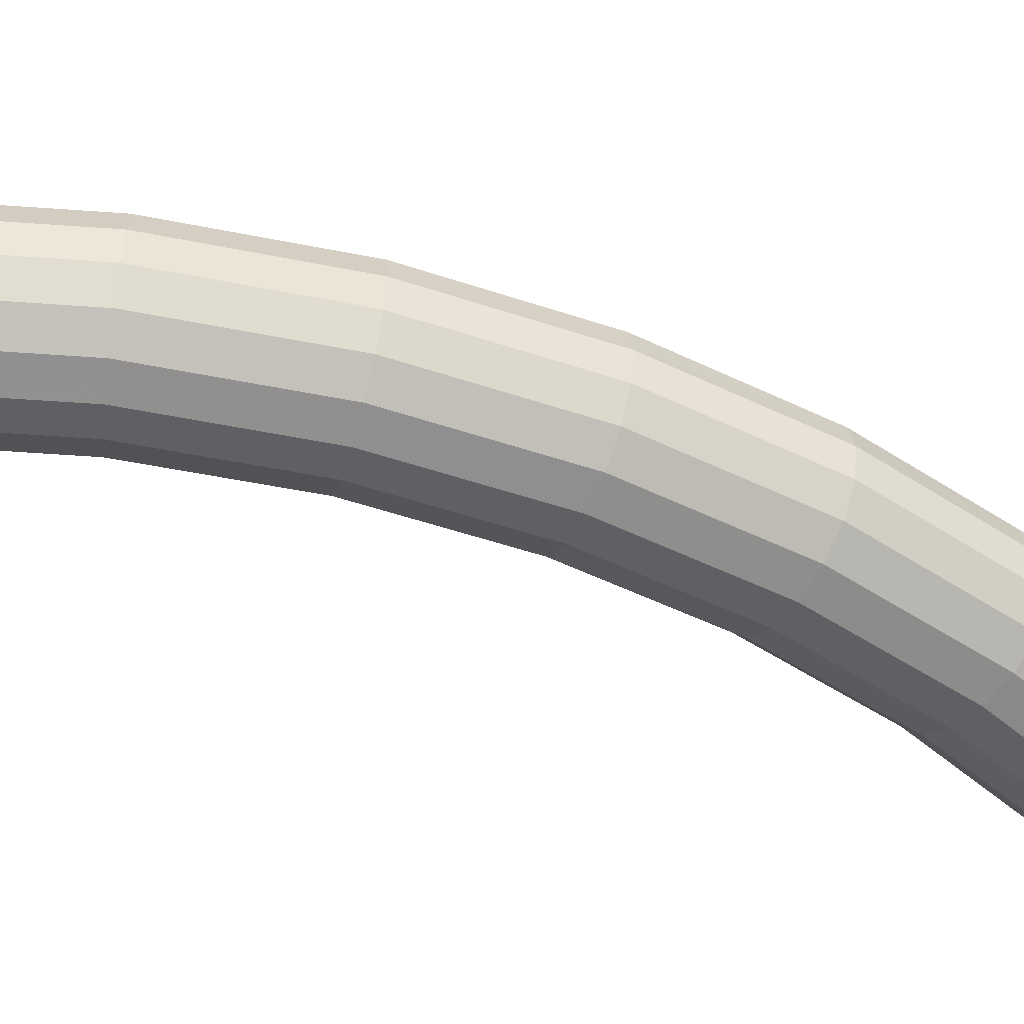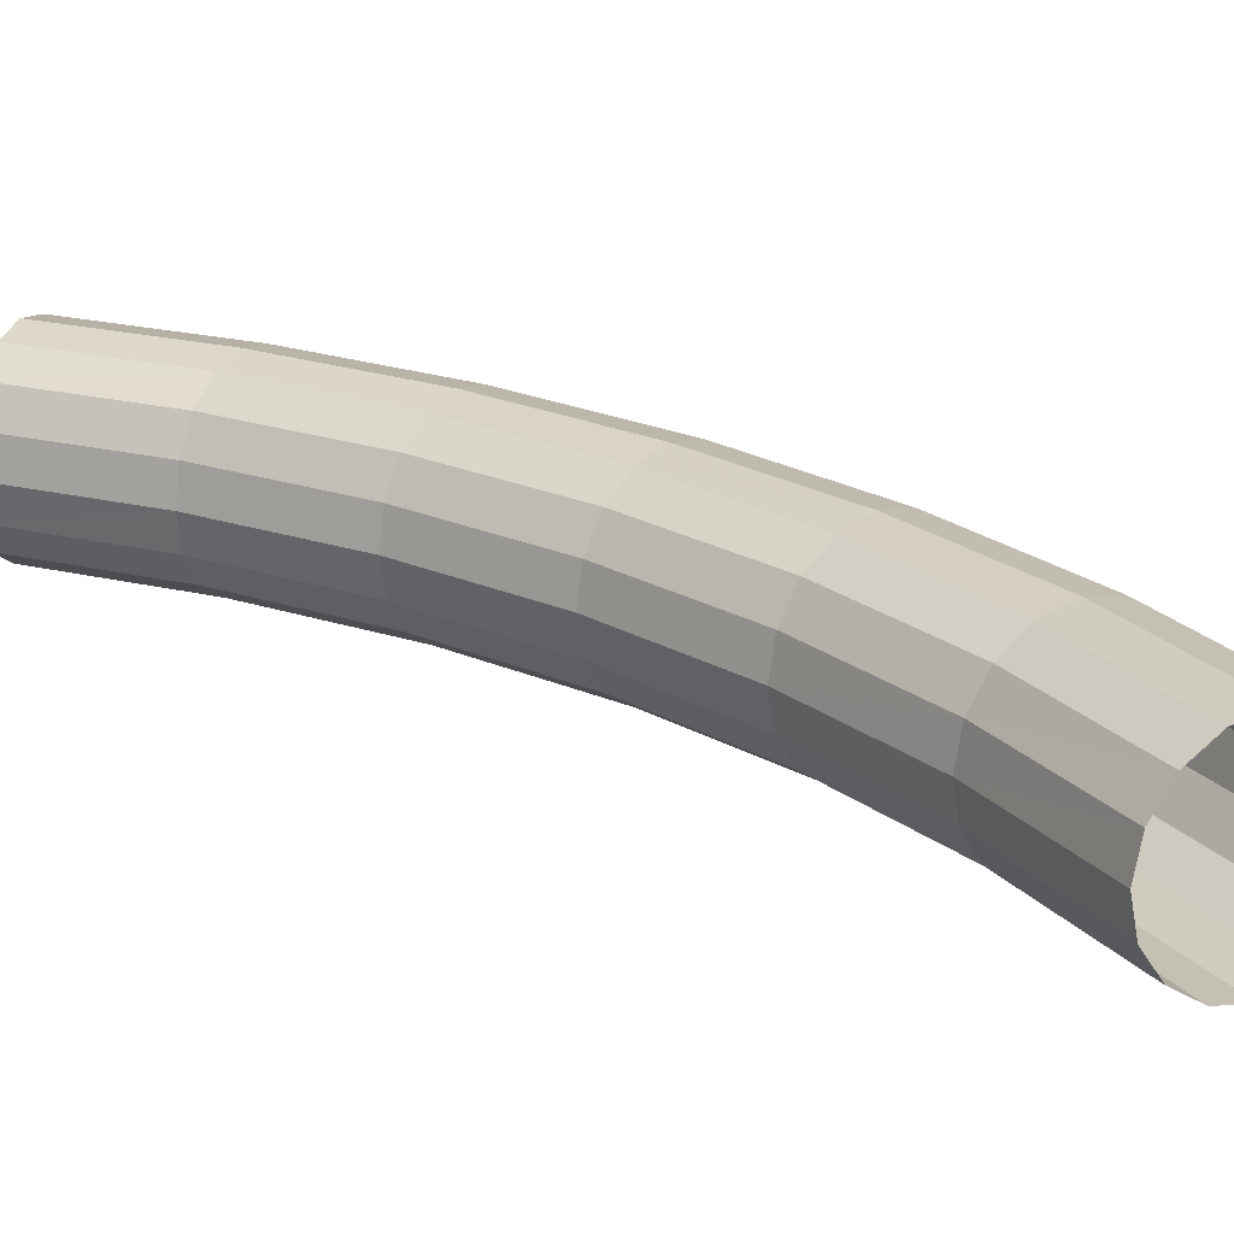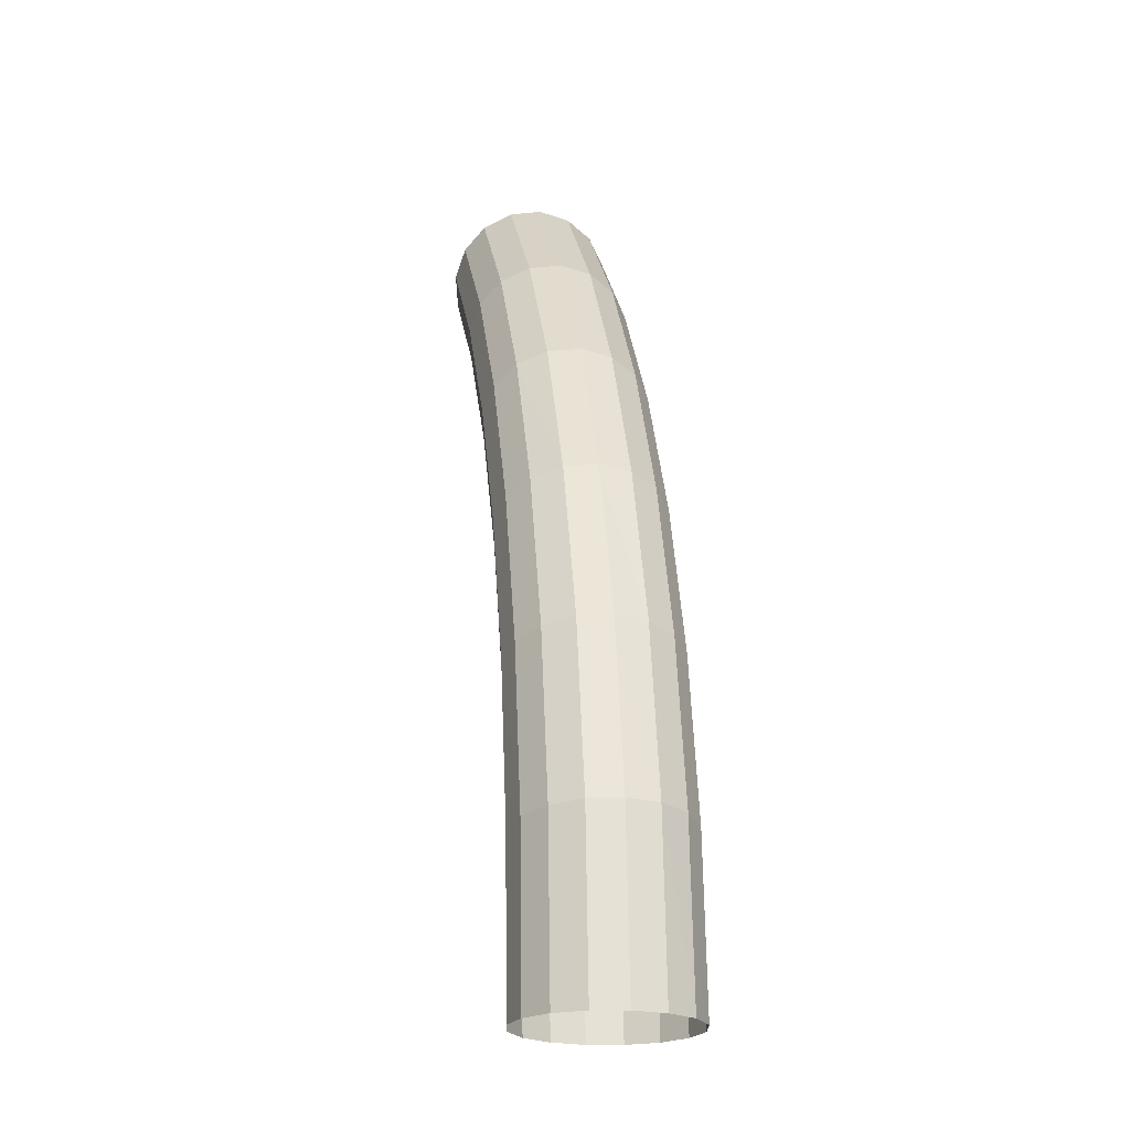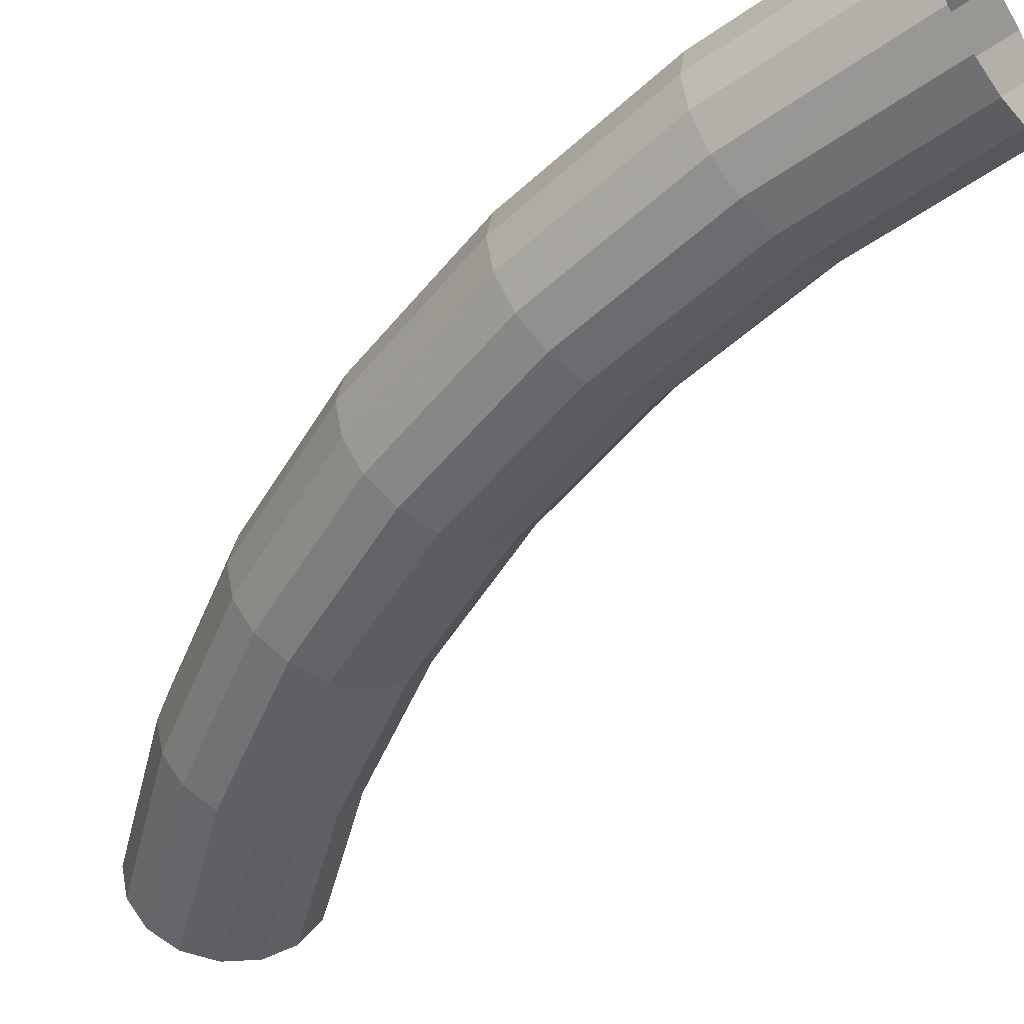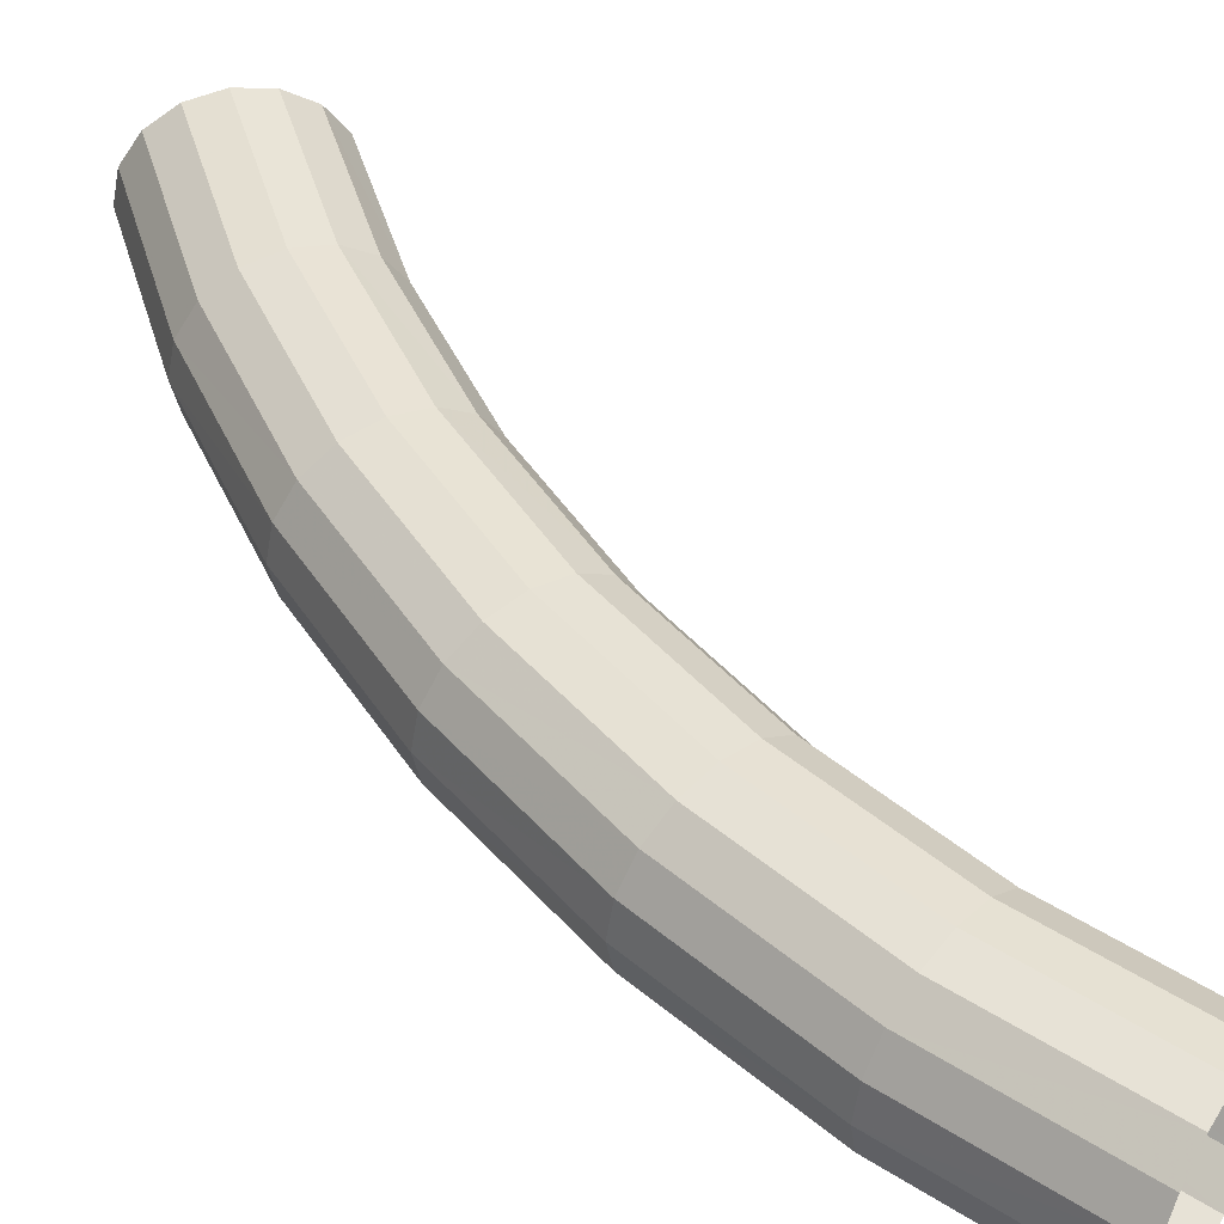
<metadata>
{"format":"obj","ext":"obj","renderer":"f3d","projection":"perspective","resolution":1024,"background":"white","views":[{"elev":-54.4,"azim":44.4,"up":"+Y"},{"elev":22.1,"azim":-71.1,"up":"+Y"},{"elev":-21.7,"azim":78.4,"up":"+Z"},{"elev":-47.0,"azim":125.1,"up":"+Y"},{"elev":46.9,"azim":122.0,"up":"+Y"}]}
</metadata>
<code>
v 0.05308 0.001275 0
v 0.05262 0.001275 0.00693
v 0.05288 0 0.00696
v 0.05334 0 0
v 0.05236 0.00236 0
v 0.05191 0.00236 0.006835
v 0.05262 0.001275 0.00693
v 0.05308 0.001275 0
v 0.05128 0.00308 0
v 0.05084 0.00308 0.006695
v 0.05191 0.00236 0.006835
v 0.05236 0.00236 0
v 0.05 0.003335 0
v 0.04957 0.003335 0.006525
v 0.05084 0.00308 0.006695
v 0.05128 0.00308 0
v 0.04872 0.00308 0
v 0.04831 0.00308 0.00636
v 0.04957 0.003335 0.006525
v 0.05 0.003335 0
v 0.04764 0.00236 0
v 0.04723 0.00236 0.00622
v 0.04831 0.00308 0.00636
v 0.04872 0.00308 0
v 0.04692 0.001275 0
v 0.04652 0.001275 0.006125
v 0.04723 0.00236 0.00622
v 0.04764 0.00236 0
v 0.04666 0 0
v 0.04627 0 0.00609
v 0.04652 0.001275 0.006125
v 0.04692 0.001275 0
v 0.04692 -0.001275 0
v 0.04652 -0.001275 0.006125
v 0.04627 0 0.00609
v 0.04666 0 0
v 0.04764 -0.00236 0
v 0.04723 -0.00236 0.00622
v 0.04652 -0.001275 0.006125
v 0.04692 -0.001275 0
v 0.04872 -0.00308 0
v 0.04831 -0.00308 0.00636
v 0.04723 -0.00236 0.00622
v 0.04764 -0.00236 0
v 0.05 -0.003335 0
v 0.04957 -0.003335 0.006525
v 0.04831 -0.00308 0.00636
v 0.04872 -0.00308 0
v 0.05128 -0.00308 0
v 0.05084 -0.00308 0.006695
v 0.04957 -0.003335 0.006525
v 0.05 -0.003335 0
v 0.05236 -0.00236 0
v 0.05191 -0.00236 0.006835
v 0.05084 -0.00308 0.006695
v 0.05128 -0.00308 0
v 0.05308 -0.001275 0
v 0.05262 -0.001275 0.00693
v 0.05191 -0.00236 0.006835
v 0.05236 -0.00236 0
v 0.05334 0 0
v 0.05288 0 0.00696
v 0.05262 -0.001275 0.00693
v 0.05308 -0.001275 0
v 0.05262 0.001275 0.00693
v 0.05127 0.001275 0.01374
v 0.05152 0 0.0138
v 0.05288 0 0.00696
v 0.05191 0.00236 0.006835
v 0.05058 0.00236 0.01355
v 0.05127 0.001275 0.01374
v 0.05262 0.001275 0.00693
v 0.05084 0.00308 0.006695
v 0.04953 0.00308 0.01327
v 0.05058 0.00236 0.01355
v 0.05191 0.00236 0.006835
v 0.04957 0.003335 0.006525
v 0.04829 0.003335 0.01294
v 0.04953 0.00308 0.01327
v 0.05084 0.00308 0.006695
v 0.04831 0.00308 0.00636
v 0.04707 0.00308 0.01261
v 0.04829 0.003335 0.01294
v 0.04957 0.003335 0.006525
v 0.04723 0.00236 0.00622
v 0.04602 0.00236 0.01233
v 0.04707 0.00308 0.01261
v 0.04831 0.00308 0.00636
v 0.04652 0.001275 0.006125
v 0.04532 0.001275 0.01214
v 0.04602 0.00236 0.01233
v 0.04723 0.00236 0.00622
v 0.04627 0 0.00609
v 0.04507 0 0.01208
v 0.04532 0.001275 0.01214
v 0.04652 0.001275 0.006125
v 0.04652 -0.001275 0.006125
v 0.04532 -0.001275 0.01214
v 0.04507 0 0.01208
v 0.04627 0 0.00609
v 0.04723 -0.00236 0.00622
v 0.04602 -0.00236 0.01233
v 0.04532 -0.001275 0.01214
v 0.04652 -0.001275 0.006125
v 0.04831 -0.00308 0.00636
v 0.04707 -0.00308 0.01261
v 0.04602 -0.00236 0.01233
v 0.04723 -0.00236 0.00622
v 0.04957 -0.003335 0.006525
v 0.04829 -0.003335 0.01294
v 0.04707 -0.00308 0.01261
v 0.04831 -0.00308 0.00636
v 0.05084 -0.00308 0.006695
v 0.04953 -0.00308 0.01327
v 0.04829 -0.003335 0.01294
v 0.04957 -0.003335 0.006525
v 0.05191 -0.00236 0.006835
v 0.05058 -0.00236 0.01355
v 0.04953 -0.00308 0.01327
v 0.05084 -0.00308 0.006695
v 0.05262 -0.001275 0.00693
v 0.05127 -0.001275 0.01374
v 0.05058 -0.00236 0.01355
v 0.05191 -0.00236 0.006835
v 0.05288 0 0.00696
v 0.05152 0 0.0138
v 0.05127 -0.001275 0.01374
v 0.05262 -0.001275 0.00693
v 0.05127 0.001275 0.01374
v 0.04904 0.001275 0.02031
v 0.04927 0 0.02041
v 0.05152 0 0.0138
v 0.05058 0.00236 0.01355
v 0.04838 0.00236 0.02004
v 0.04904 0.001275 0.02031
v 0.05127 0.001275 0.01374
v 0.04953 0.00308 0.01327
v 0.04738 0.00308 0.01963
v 0.04838 0.00236 0.02004
v 0.05058 0.00236 0.01355
v 0.04829 0.003335 0.01294
v 0.04619 0.003335 0.01913
v 0.04738 0.00308 0.01963
v 0.04953 0.00308 0.01327
v 0.04707 0.00308 0.01261
v 0.04501 0.00308 0.01864
v 0.04619 0.003335 0.01913
v 0.04829 0.003335 0.01294
v 0.04602 0.00236 0.01233
v 0.04401 0.00236 0.01823
v 0.04501 0.00308 0.01864
v 0.04707 0.00308 0.01261
v 0.04532 0.001275 0.01214
v 0.04335 0.001275 0.01795
v 0.04401 0.00236 0.01823
v 0.04602 0.00236 0.01233
v 0.04507 0 0.01208
v 0.04312 0 0.01786
v 0.04335 0.001275 0.01795
v 0.04532 0.001275 0.01214
v 0.04532 -0.001275 0.01214
v 0.04335 -0.001275 0.01795
v 0.04312 0 0.01786
v 0.04507 0 0.01208
v 0.04602 -0.00236 0.01233
v 0.04401 -0.00236 0.01823
v 0.04335 -0.001275 0.01795
v 0.04532 -0.001275 0.01214
v 0.04707 -0.00308 0.01261
v 0.04501 -0.00308 0.01864
v 0.04401 -0.00236 0.01823
v 0.04602 -0.00236 0.01233
v 0.04829 -0.003335 0.01294
v 0.04619 -0.003335 0.01913
v 0.04501 -0.00308 0.01864
v 0.04707 -0.00308 0.01261
v 0.04953 -0.00308 0.01327
v 0.04738 -0.00308 0.01963
v 0.04619 -0.003335 0.01913
v 0.04829 -0.003335 0.01294
v 0.05058 -0.00236 0.01355
v 0.04838 -0.00236 0.02004
v 0.04738 -0.00308 0.01963
v 0.04953 -0.00308 0.01327
v 0.05127 -0.001275 0.01374
v 0.04904 -0.001275 0.02031
v 0.04838 -0.00236 0.02004
v 0.05058 -0.00236 0.01355
v 0.05152 0 0.0138
v 0.04927 0 0.02041
v 0.04904 -0.001275 0.02031
v 0.05127 -0.001275 0.01374
v 0.04904 0.001275 0.02031
v 0.04597 0.001275 0.02654
v 0.04619 0 0.02667
v 0.04927 0 0.02041
v 0.04838 0.00236 0.02004
v 0.04535 0.00236 0.02618
v 0.04597 0.001275 0.02654
v 0.04904 0.001275 0.02031
v 0.04738 0.00308 0.01963
v 0.04441 0.00308 0.02564
v 0.04535 0.00236 0.02618
v 0.04838 0.00236 0.02004
v 0.04619 0.003335 0.01913
v 0.0433 0.003335 0.025
v 0.04441 0.00308 0.02564
v 0.04738 0.00308 0.01963
v 0.04501 0.00308 0.01864
v 0.0422 0.00308 0.02436
v 0.0433 0.003335 0.025
v 0.04619 0.003335 0.01913
v 0.04401 0.00236 0.01823
v 0.04126 0.00236 0.02382
v 0.0422 0.00308 0.02436
v 0.04501 0.00308 0.01864
v 0.04335 0.001275 0.01795
v 0.04063 0.001275 0.02346
v 0.04126 0.00236 0.02382
v 0.04401 0.00236 0.01823
v 0.04312 0 0.01786
v 0.04041 0 0.02333
v 0.04063 0.001275 0.02346
v 0.04335 0.001275 0.01795
v 0.04335 -0.001275 0.01795
v 0.04063 -0.001275 0.02346
v 0.04041 0 0.02333
v 0.04312 0 0.01786
v 0.04401 -0.00236 0.01823
v 0.04126 -0.00236 0.02382
v 0.04063 -0.001275 0.02346
v 0.04335 -0.001275 0.01795
v 0.04501 -0.00308 0.01864
v 0.0422 -0.00308 0.02436
v 0.04126 -0.00236 0.02382
v 0.04401 -0.00236 0.01823
v 0.04619 -0.003335 0.01913
v 0.0433 -0.003335 0.025
v 0.0422 -0.00308 0.02436
v 0.04501 -0.00308 0.01864
v 0.04738 -0.00308 0.01963
v 0.04441 -0.00308 0.02564
v 0.0433 -0.003335 0.025
v 0.04619 -0.003335 0.01913
v 0.04838 -0.00236 0.02004
v 0.04535 -0.00236 0.02618
v 0.04441 -0.00308 0.02564
v 0.04738 -0.00308 0.01963
v 0.04904 -0.001275 0.02031
v 0.04597 -0.001275 0.02654
v 0.04535 -0.00236 0.02618
v 0.04838 -0.00236 0.02004
v 0.04927 0 0.02041
v 0.04619 0 0.02667
v 0.04597 -0.001275 0.02654
v 0.04904 -0.001275 0.02031
v 0.04597 0.001275 0.02654
v 0.04211 0.001275 0.03232
v 0.04231 0 0.03247
v 0.04619 0 0.02667
v 0.04535 0.00236 0.02618
v 0.04154 0.00236 0.03188
v 0.04211 0.001275 0.03232
v 0.04597 0.001275 0.02654
v 0.04441 0.00308 0.02564
v 0.04068 0.00308 0.03121
v 0.04154 0.00236 0.03188
v 0.04535 0.00236 0.02618
v 0.0433 0.003335 0.025
v 0.03967 0.003335 0.03044
v 0.04068 0.00308 0.03121
v 0.04441 0.00308 0.02564
v 0.0422 0.00308 0.02436
v 0.03866 0.00308 0.02966
v 0.03967 0.003335 0.03044
v 0.0433 0.003335 0.025
v 0.04126 0.00236 0.02382
v 0.0378 0.00236 0.029
v 0.03866 0.00308 0.02966
v 0.0422 0.00308 0.02436
v 0.04063 0.001275 0.02346
v 0.03723 0.001275 0.02856
v 0.0378 0.00236 0.029
v 0.04126 0.00236 0.02382
v 0.04041 0 0.02333
v 0.03702 0 0.02841
v 0.03723 0.001275 0.02856
v 0.04063 0.001275 0.02346
v 0.04063 -0.001275 0.02346
v 0.03723 -0.001275 0.02856
v 0.03702 0 0.02841
v 0.04041 0 0.02333
v 0.04126 -0.00236 0.02382
v 0.0378 -0.00236 0.029
v 0.03723 -0.001275 0.02856
v 0.04063 -0.001275 0.02346
v 0.0422 -0.00308 0.02436
v 0.03866 -0.00308 0.02966
v 0.0378 -0.00236 0.029
v 0.04126 -0.00236 0.02382
v 0.0433 -0.003335 0.025
v 0.03967 -0.003335 0.03044
v 0.03866 -0.00308 0.02966
v 0.0422 -0.00308 0.02436
v 0.04441 -0.00308 0.02564
v 0.04068 -0.00308 0.03121
v 0.03967 -0.003335 0.03044
v 0.0433 -0.003335 0.025
v 0.04535 -0.00236 0.02618
v 0.04154 -0.00236 0.03188
v 0.04068 -0.00308 0.03121
v 0.04441 -0.00308 0.02564
v 0.04597 -0.001275 0.02654
v 0.04211 -0.001275 0.03232
v 0.04154 -0.00236 0.03188
v 0.04535 -0.00236 0.02618
v 0.04619 0 0.02667
v 0.04231 0 0.03247
v 0.04211 -0.001275 0.03232
v 0.04597 -0.001275 0.02654
v 0.04211 0.001275 0.03232
v 0.03753 0.001275 0.03753
v 0.03771 0 0.03771
v 0.04231 0 0.03247
v 0.04154 0.00236 0.03188
v 0.03703 0.00236 0.03703
v 0.03753 0.001275 0.03753
v 0.04211 0.001275 0.03232
v 0.04068 0.00308 0.03121
v 0.03626 0.00308 0.03626
v 0.03703 0.00236 0.03703
v 0.04154 0.00236 0.03188
v 0.03967 0.003335 0.03044
v 0.03535 0.003335 0.03535
v 0.03626 0.00308 0.03626
v 0.04068 0.00308 0.03121
v 0.03866 0.00308 0.02966
v 0.03445 0.00308 0.03445
v 0.03535 0.003335 0.03535
v 0.03967 0.003335 0.03044
v 0.0378 0.00236 0.029
v 0.03369 0.00236 0.03369
v 0.03445 0.00308 0.03445
v 0.03866 0.00308 0.02966
v 0.03723 0.001275 0.02856
v 0.03318 0.001275 0.03318
v 0.03369 0.00236 0.03369
v 0.0378 0.00236 0.029
v 0.03702 0 0.02841
v 0.03299 0 0.03299
v 0.03318 0.001275 0.03318
v 0.03723 0.001275 0.02856
v 0.03723 -0.001275 0.02856
v 0.03318 -0.001275 0.03318
v 0.03299 0 0.03299
v 0.03702 0 0.02841
v 0.0378 -0.00236 0.029
v 0.03369 -0.00236 0.03369
v 0.03318 -0.001275 0.03318
v 0.03723 -0.001275 0.02856
v 0.03866 -0.00308 0.02966
v 0.03445 -0.00308 0.03445
v 0.03369 -0.00236 0.03369
v 0.0378 -0.00236 0.029
v 0.03967 -0.003335 0.03044
v 0.03535 -0.003335 0.03535
v 0.03445 -0.00308 0.03445
v 0.03866 -0.00308 0.02966
v 0.04068 -0.00308 0.03121
v 0.03626 -0.00308 0.03626
v 0.03535 -0.003335 0.03535
v 0.03967 -0.003335 0.03044
v 0.04154 -0.00236 0.03188
v 0.03703 -0.00236 0.03703
v 0.03626 -0.00308 0.03626
v 0.04068 -0.00308 0.03121
v 0.04211 -0.001275 0.03232
v 0.03753 -0.001275 0.03753
v 0.03703 -0.00236 0.03703
v 0.04154 -0.00236 0.03188
v 0.04231 0 0.03247
v 0.03771 0 0.03771
v 0.03753 -0.001275 0.03753
v 0.04211 -0.001275 0.03232
g mesh3538
f 1 2 3
f 3 4 1
f 5 6 7
f 7 8 5
f 9 10 11
f 11 12 9
f 13 14 15
f 15 16 13
f 17 18 19
f 19 20 17
f 21 22 23
f 23 24 21
f 25 26 27
f 27 28 25
f 29 30 31
f 31 32 29
f 33 34 35
f 35 36 33
f 37 38 39
f 39 40 37
f 41 42 43
f 43 44 41
f 45 46 47
f 47 48 45
f 49 50 51
f 51 52 49
f 53 54 55
f 55 56 53
f 57 58 59
f 59 60 57
f 61 62 63
f 63 64 61
f 65 66 67
f 67 68 65
f 69 70 71
f 71 72 69
f 73 74 75
f 75 76 73
f 77 78 79
f 79 80 77
f 81 82 83
f 83 84 81
f 85 86 87
f 87 88 85
f 89 90 91
f 91 92 89
f 93 94 95
f 95 96 93
f 97 98 99
f 99 100 97
f 101 102 103
f 103 104 101
f 105 106 107
f 107 108 105
f 109 110 111
f 111 112 109
f 113 114 115
f 115 116 113
f 117 118 119
f 119 120 117
f 121 122 123
f 123 124 121
f 125 126 127
f 127 128 125
f 129 130 131
f 131 132 129
f 133 134 135
f 135 136 133
f 137 138 139
f 139 140 137
f 141 142 143
f 143 144 141
f 145 146 147
f 147 148 145
f 149 150 151
f 151 152 149
f 153 154 155
f 155 156 153
f 157 158 159
f 159 160 157
f 161 162 163
f 163 164 161
f 165 166 167
f 167 168 165
f 169 170 171
f 171 172 169
f 173 174 175
f 175 176 173
f 177 178 179
f 179 180 177
f 181 182 183
f 183 184 181
f 185 186 187
f 187 188 185
f 189 190 191
f 191 192 189
f 193 194 195
f 195 196 193
f 197 198 199
f 199 200 197
f 201 202 203
f 203 204 201
f 205 206 207
f 207 208 205
f 209 210 211
f 211 212 209
f 213 214 215
f 215 216 213
f 217 218 219
f 219 220 217
f 221 222 223
f 223 224 221
f 225 226 227
f 227 228 225
f 229 230 231
f 231 232 229
f 233 234 235
f 235 236 233
f 237 238 239
f 239 240 237
f 241 242 243
f 243 244 241
f 245 246 247
f 247 248 245
f 249 250 251
f 251 252 249
f 253 254 255
f 255 256 253
f 257 258 259
f 259 260 257
f 261 262 263
f 263 264 261
f 265 266 267
f 267 268 265
f 269 270 271
f 271 272 269
f 273 274 275
f 275 276 273
f 277 278 279
f 279 280 277
f 281 282 283
f 283 284 281
f 285 286 287
f 287 288 285
f 289 290 291
f 291 292 289
f 293 294 295
f 295 296 293
f 297 298 299
f 299 300 297
f 301 302 303
f 303 304 301
f 305 306 307
f 307 308 305
f 309 310 311
f 311 312 309
f 313 314 315
f 315 316 313
f 317 318 319
f 319 320 317
f 321 322 323
f 323 324 321
f 325 326 327
f 327 328 325
f 329 330 331
f 331 332 329
f 333 334 335
f 335 336 333
f 337 338 339
f 339 340 337
f 341 342 343
f 343 344 341
f 345 346 347
f 347 348 345
f 349 350 351
f 351 352 349
f 353 354 355
f 355 356 353
f 357 358 359
f 359 360 357
f 361 362 363
f 363 364 361
f 365 366 367
f 367 368 365
f 369 370 371
f 371 372 369
f 373 374 375
f 375 376 373
f 377 378 379
f 379 380 377
f 381 382 383
f 383 384 381

</code>
